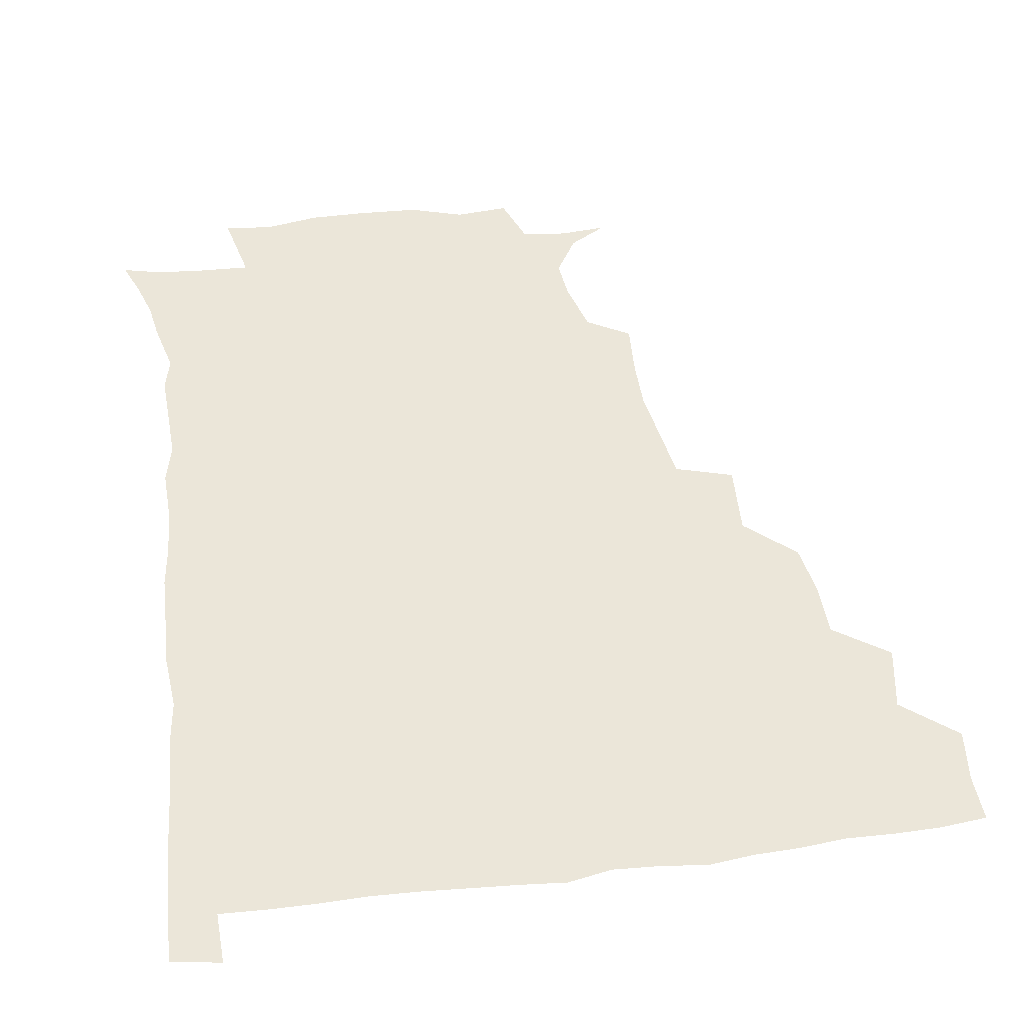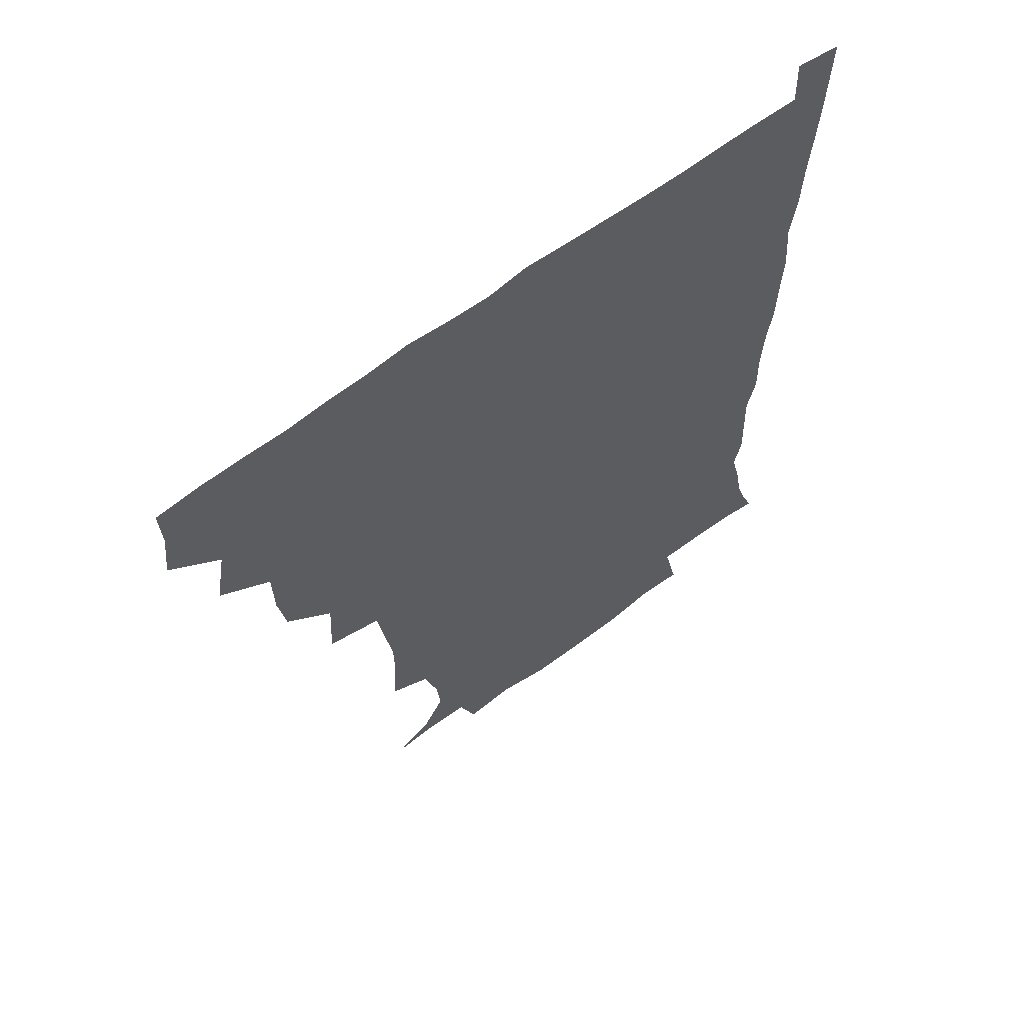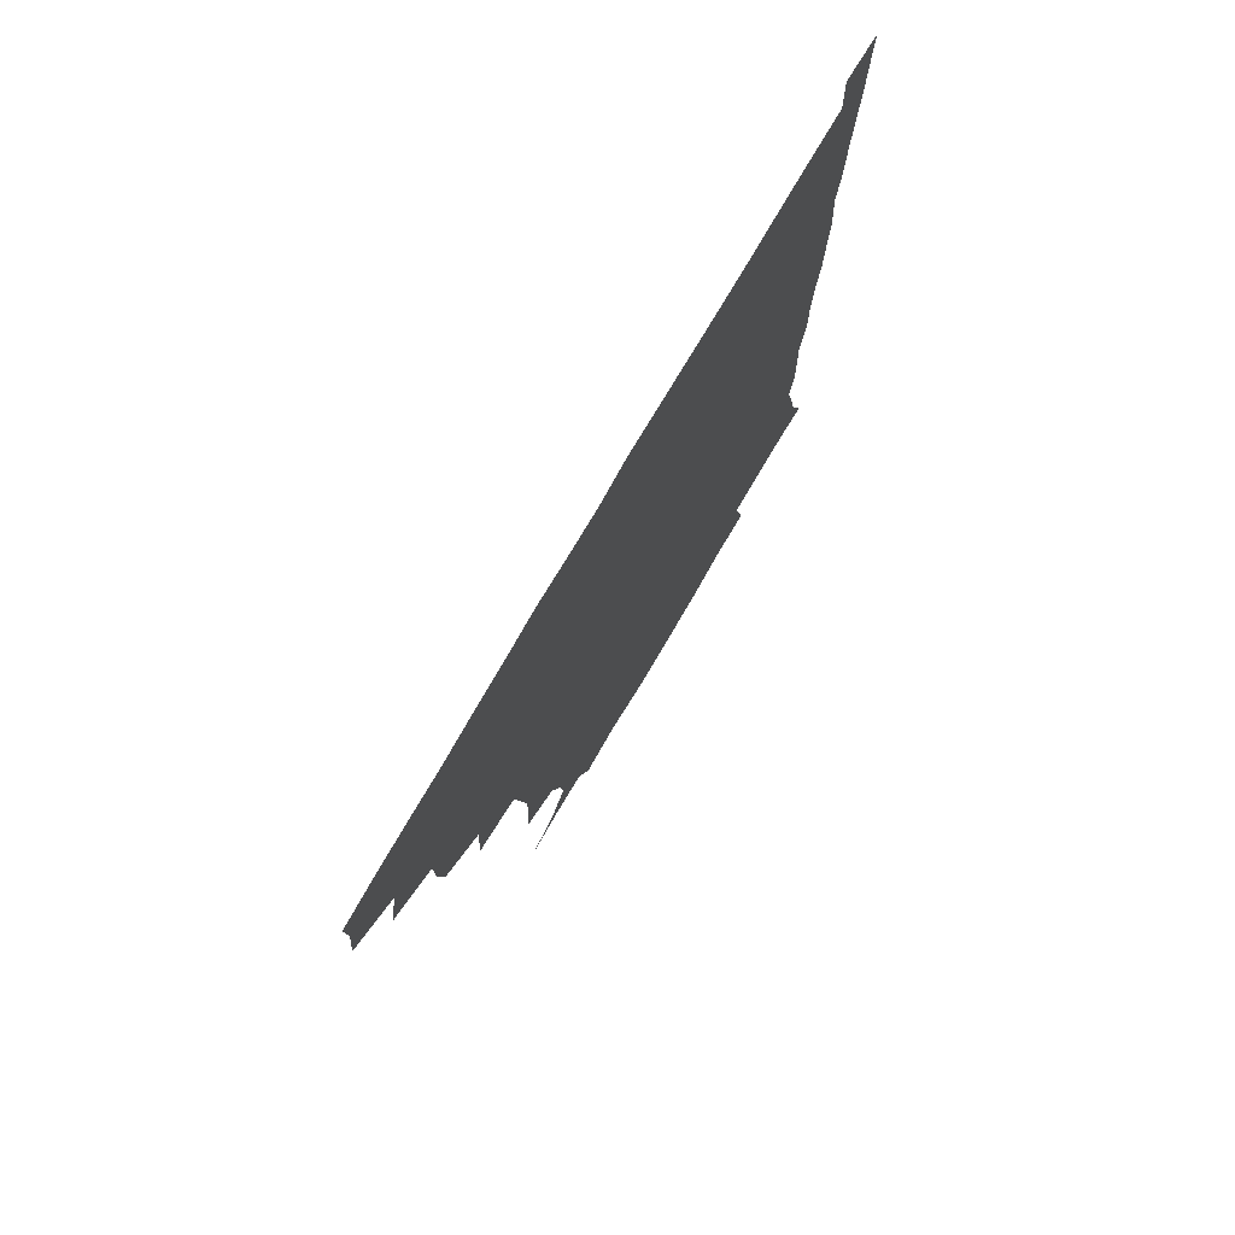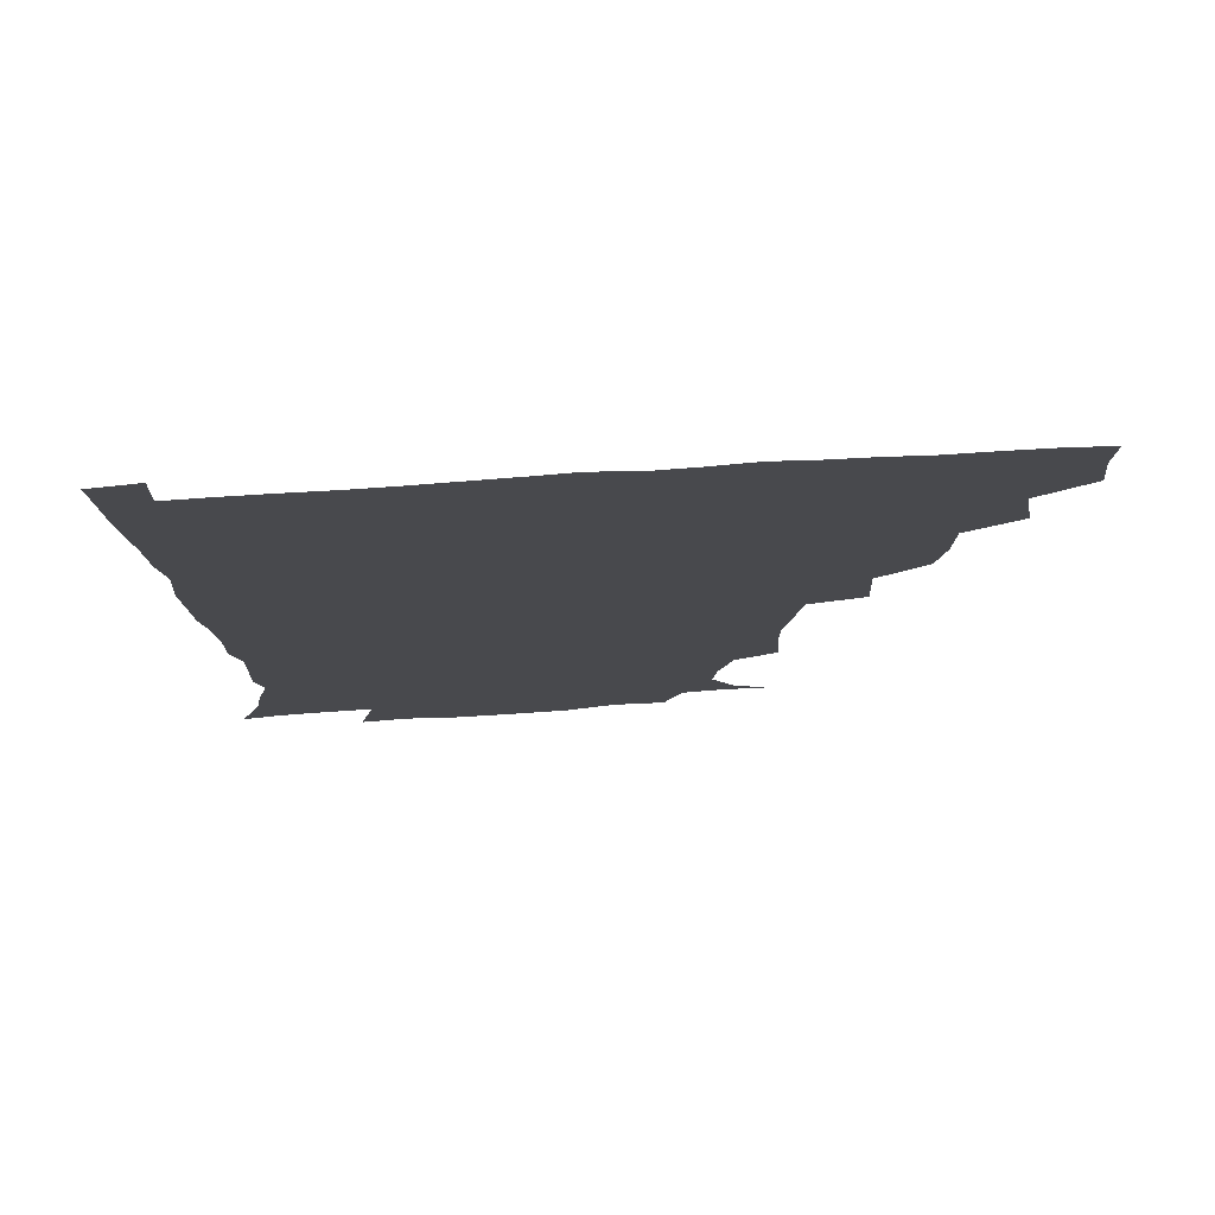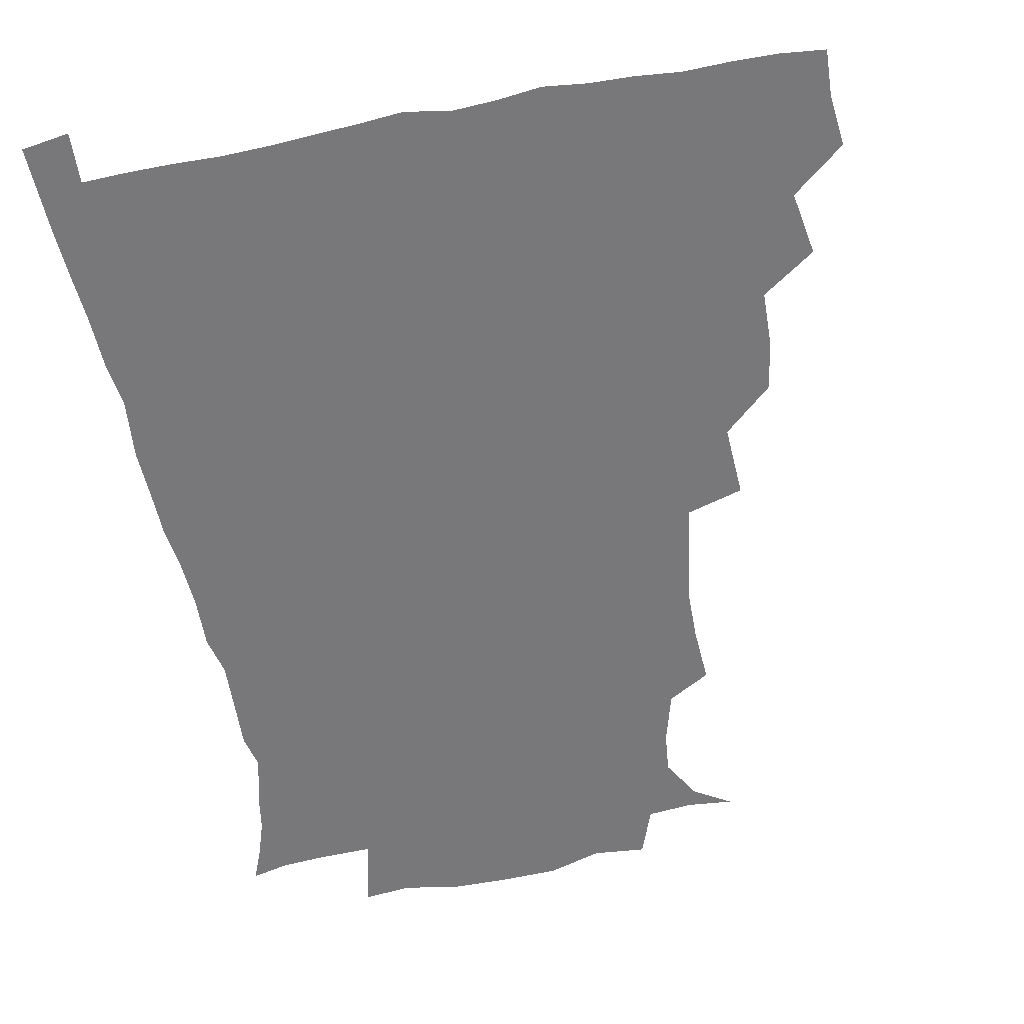
<metadata>
{"format":"obj","ext":"obj","renderer":"f3d","projection":"perspective","resolution":1024,"background":"white","views":[{"elev":48.0,"azim":171.6,"up":"+Z"},{"elev":62.8,"azim":-37.8,"up":"+Y"},{"elev":76.8,"azim":-59.7,"up":"+Y"},{"elev":77.3,"azim":176.6,"up":"+Y"},{"elev":-57.5,"azim":-169.2,"up":"+Z"}]}
</metadata>
<code>
v 435.4 403 0
v 437.3 420.1 0
v 436.7 435.5 0
v 449.1 367.4 0
v 452.8 388.5 0
v 451.9 404.4 0
v 452.7 420.3 0
v 451.6 437 0
v 469.9 320 0
v 467.2 336.2 0
v 466.8 354.8 0
v 469.1 375.3 0
v 468.5 390.6 0
v 467.9 405.6 0
v 467.6 420.5 0
v 466.7 437.1 0
v 484.7 281.2 0
v 486 305.2 0
v 485.2 327.8 0
v 484.2 344.1 0
v 484.5 361.5 0
v 484 376.7 0
v 483.5 391.4 0
v 483 406 0
v 482.4 420.7 0
v 481.9 436.7 0
v 507.8 204.8 0
v 508.9 223.6 0
v 508.8 240.4 0
v 506.7 254.5 0
v 503.6 275.4 0
v 501.2 295.1 0
v 500.2 313 0
v 498.4 328.2 0
v 498.3 344.8 0
v 498.9 362.1 0
v 498.8 377.2 0
v 498.2 391.7 0
v 497.8 406 0
v 497.3 420.2 0
v 496.7 438 0
v 507.5 144.2 0
v 519.9 151.6 0
v 528 165 0
v 526.6 178.8 0
v 521.9 196.4 0
v 522.4 218.4 0
v 521.6 235 0
v 520.2 250.2 0
v 518.2 266.6 0
v 516.5 284.2 0
v 515.8 301.6 0
v 515.9 319.2 0
v 515.4 334 0
v 513.9 347.8 0
v 514.3 363.8 0
v 513.6 377.6 0
v 512.9 391.8 0
v 512.3 406.3 0
v 511.8 420.8 0
v 511.3 438.4 0
v 522.9 145.4 0
v 533.5 157 0
v 537.8 173.7 0
v 535.9 190.1 0
v 534.1 206 0
v 535.4 227.1 0
v 533.4 240.4 0
v 532.2 255.1 0
v 531.2 271.8 0
v 529.7 286.4 0
v 529.6 304.3 0
v 529.3 318.4 0
v 529.3 334.8 0
v 528.7 349 0
v 528.5 363.4 0
v 529 378.1 0
v 527.6 392 0
v 527.3 406.3 0
v 526.5 421.8 0
v 525.6 440 0
v 537.9 143.7 0
v 548.5 165.1 0
v 549.4 181.9 0
v 547.6 196 0
v 547.7 213.9 0
v 547.9 231.2 0
v 546.4 244.5 0
v 546 260.4 0
v 544.5 273.3 0
v 543.8 288.8 0
v 543.2 303 0
v 543.6 320.4 0
v 543.8 335.3 0
v 543.2 349.1 0
v 542.9 363.1 0
v 543.3 378 0
v 542.8 391.8 0
v 542.7 405.6 0
v 541.7 421 0
v 540.5 438.2 0
v 543.9 127.1 0
v 556.4 150 0
v 561 167.6 0
v 561.2 185.7 0
v 560.9 200.6 0
v 560.6 216.3 0
v 560.7 231.8 0
v 559.4 246 0
v 558.9 261 0
v 558.5 275.7 0
v 557.7 290.1 0
v 558.6 307.1 0
v 557.6 319.7 0
v 558.3 336.6 0
v 557.6 349.4 0
v 558.1 364.2 0
v 557.6 377.9 0
v 557.1 391.8 0
v 557.1 405.8 0
v 556.6 420.3 0
v 555.4 437.3 0
v 561.4 128.5 0
v 571.6 151.4 0
v 574.3 170.9 0
v 574.3 185.5 0
v 573.9 201.5 0
v 572.4 218.9 0
v 574.7 234.8 0
v 572.8 247 0
v 572.7 262.4 0
v 572.5 276 0
v 572 290.4 0
v 572.2 307.6 0
v 572.6 322.3 0
v 572.3 335.9 0
v 572.2 349.7 0
v 572.7 364.8 0
v 572 378 0
v 572.2 391.9 0
v 571.6 406.2 0
v 570.9 420.8 0
v 569.5 439.9 0
v 579.4 122.8 0
v 586.3 152.4 0
v 587.1 170.7 0
v 587.6 186.9 0
v 587.6 203.7 0
v 586.3 216.1 0
v 585.6 237.4 0
v 586.7 249 0
v 587 262.4 0
v 586.6 277.4 0
v 586.3 291.6 0
v 586.3 307.8 0
v 586.5 322.5 0
v 586.7 336 0
v 586.6 349.4 0
v 586.8 364.4 0
v 586.8 378.1 0
v 586.8 392 0
v 586.6 406 0
v 585.4 421.8 0
v 583.9 438.6 0
v 599.2 121.9 0
v 600.8 151.9 0
v 600.5 170.8 0
v 600.8 188.1 0
v 600.8 203.8 0
v 601.8 216.4 0
v 600.6 230.6 0
v 600.3 244.9 0
v 599.7 262.9 0
v 600.2 278.1 0
v 600.3 292.4 0
v 600.2 307.8 0
v 600.7 321 0
v 600.8 336.6 0
v 601.1 350.2 0
v 601.4 364.6 0
v 601.6 378.4 0
v 601.5 392.3 0
v 601.1 406.7 0
v 600.2 421.9 0
v 598.5 437.6 0
v 618.3 121.9 0
v 615.4 151.8 0
v 614.8 169.3 0
v 613.8 187.2 0
v 613.7 202.7 0
v 614.5 218.9 0
v 613.8 233.4 0
v 613.9 249.6 0
v 614 262.8 0
v 613.6 278.3 0
v 614.1 292.5 0
v 614.1 306.7 0
v 614.7 322.2 0
v 614.8 335.9 0
v 615.3 350.9 0
v 615.7 364.9 0
v 616.1 378.6 0
v 616.7 392.5 0
v 616.8 406.2 0
v 615.7 421.2 0
v 614 436.6 0
v 636.4 125 0
v 631.2 148.9 0
v 628.2 169.6 0
v 627.5 185.5 0
v 626.5 202.3 0
v 626.7 219.1 0
v 626.7 233.9 0
v 626.9 247.8 0
v 627.4 263.2 0
v 627.6 276.5 0
v 627.6 291.6 0
v 628.1 305.1 0
v 627.7 323.3 0
v 628.7 336.2 0
v 629 351.4 0
v 629.8 364.4 0
v 630.5 378.5 0
v 630.9 392.5 0
v 631.3 406.6 0
v 631.2 420.7 0
v 629.8 436 0
v 652.3 123.1 0
v 646.9 147 0
v 643.1 165.6 0
v 640.3 184.8 0
v 639.4 201 0
v 639 217.7 0
v 639.8 231.5 0
v 640.9 243.4 0
v 639.6 262.3 0
v 640.7 275.7 0
v 640.8 290.6 0
v 642.7 302.6 0
v 641.9 319.6 0
v 642.7 334 0
v 642.3 350.7 0
v 643.8 363.8 0
v 644.4 379.9 0
v 645.1 392.8 0
v 645.6 406.7 0
v 646 420.8 0
v 644.9 436.3 0
v 665.5 146.2 0
v 657 165.6 0
v 654.1 181.4 0
v 652.4 197.6 0
v 651.5 213.8 0
v 651.8 229.2 0
v 652.9 242.8 0
v 653.5 257.2 0
v 653.6 273 0
v 654.7 286.7 0
v 655 303.3 0
v 655.4 317.9 0
v 657.1 331.1 0
v 657.1 346.9 0
v 657.7 362.2 0
v 657.8 378.8 0
v 659 392.7 0
v 660.1 406.6 0
v 660.5 421 0
v 660.3 436.1 0
v 680.2 144.9 0
v 672.7 160.8 0
v 668.1 176.7 0
v 666 191.6 0
v 664.5 207 0
v 664.8 222.5 0
v 665.1 237.4 0
v 665.9 252 0
v 667.1 267 0
v 667 283.6 0
v 668 298.6 0
v 670.5 311.6 0
v 669.8 329 0
v 669.7 345.6 0
v 671 360.3 0
v 672.2 375.6 0
v 673.5 390.8 0
v 674.4 406.2 0
v 675.2 420.8 0
v 675.8 435.5 0
v 675.1 452.6 0
v 692.9 141.7 0
v 688.4 153.1 0
v 684.3 165.8 0
v 682.4 178.2 0
v 678.2 195.7 0
v 680.9 206.9 0
v 680.3 222.8 0
v 679.6 239.8 0
v 682.8 253.1 0
v 682.4 270.7 0
v 683.3 287 0
v 685.4 301.9 0
v 685.8 318.3 0
v 686.5 334.4 0
v 684.8 354.2 0
v 686.9 369.7 0
v 687.7 387.8 0
v 689 404.5 0
v 690 420.1 0
v 690.5 435.2 0
v 691.1 450 0
f 5 6 1
f 1 6 2
f 6 7 2
f 2 7 3
f 7 8 3
f 11 12 4
f 4 12 5
f 12 13 5
f 5 13 6
f 13 14 6
f 6 14 7
f 14 15 7
f 7 15 8
f 15 16 8
f 18 19 9
f 9 19 10
f 19 20 10
f 10 20 11
f 20 21 11
f 11 21 12
f 21 22 12
f 12 22 13
f 22 23 13
f 13 23 14
f 23 24 14
f 14 24 15
f 24 25 15
f 15 25 16
f 25 26 16
f 31 32 17
f 17 32 18
f 32 33 18
f 18 33 19
f 33 34 19
f 19 34 20
f 34 35 20
f 20 35 21
f 35 36 21
f 21 36 22
f 36 37 22
f 22 37 23
f 37 38 23
f 23 38 24
f 38 39 24
f 24 39 25
f 39 40 25
f 25 40 26
f 40 41 26
f 46 47 27
f 27 47 28
f 47 48 28
f 28 48 29
f 48 49 29
f 29 49 30
f 49 50 30
f 30 50 31
f 50 51 31
f 31 51 32
f 51 52 32
f 32 52 33
f 52 53 33
f 33 53 34
f 53 54 34
f 34 54 35
f 54 55 35
f 35 55 36
f 55 56 36
f 36 56 37
f 56 57 37
f 37 57 38
f 57 58 38
f 38 58 39
f 58 59 39
f 39 59 40
f 59 60 40
f 40 60 41
f 60 61 41
f 42 62 43
f 62 63 43
f 43 63 44
f 63 64 44
f 44 64 45
f 64 65 45
f 45 65 46
f 65 66 46
f 46 66 47
f 66 67 47
f 47 67 48
f 67 68 48
f 48 68 49
f 68 69 49
f 49 69 50
f 69 70 50
f 50 70 51
f 70 71 51
f 51 71 52
f 71 72 52
f 52 72 53
f 72 73 53
f 53 73 54
f 73 74 54
f 54 74 55
f 74 75 55
f 55 75 56
f 75 76 56
f 56 76 57
f 76 77 57
f 57 77 58
f 77 78 58
f 58 78 59
f 78 79 59
f 59 79 60
f 79 80 60
f 60 80 61
f 80 81 61
f 62 82 63
f 82 83 63
f 63 83 64
f 83 84 64
f 64 84 65
f 84 85 65
f 65 85 66
f 85 86 66
f 66 86 67
f 86 87 67
f 67 87 68
f 87 88 68
f 68 88 69
f 88 89 69
f 69 89 70
f 89 90 70
f 70 90 71
f 90 91 71
f 71 91 72
f 91 92 72
f 72 92 73
f 92 93 73
f 73 93 74
f 93 94 74
f 74 94 75
f 94 95 75
f 75 95 76
f 95 96 76
f 76 96 77
f 96 97 77
f 77 97 78
f 97 98 78
f 78 98 79
f 98 99 79
f 79 99 80
f 99 100 80
f 80 100 81
f 100 101 81
f 102 103 82
f 82 103 83
f 103 104 83
f 83 104 84
f 104 105 84
f 84 105 85
f 105 106 85
f 85 106 86
f 106 107 86
f 86 107 87
f 107 108 87
f 87 108 88
f 108 109 88
f 88 109 89
f 109 110 89
f 89 110 90
f 110 111 90
f 90 111 91
f 111 112 91
f 91 112 92
f 112 113 92
f 92 113 93
f 113 114 93
f 93 114 94
f 114 115 94
f 94 115 95
f 115 116 95
f 95 116 96
f 116 117 96
f 96 117 97
f 117 118 97
f 97 118 98
f 118 119 98
f 98 119 99
f 119 120 99
f 99 120 100
f 120 121 100
f 100 121 101
f 121 122 101
f 102 123 103
f 123 124 103
f 103 124 104
f 124 125 104
f 104 125 105
f 125 126 105
f 105 126 106
f 126 127 106
f 106 127 107
f 127 128 107
f 107 128 108
f 128 129 108
f 108 129 109
f 129 130 109
f 109 130 110
f 130 131 110
f 110 131 111
f 131 132 111
f 111 132 112
f 132 133 112
f 112 133 113
f 133 134 113
f 113 134 114
f 134 135 114
f 114 135 115
f 135 136 115
f 115 136 116
f 136 137 116
f 116 137 117
f 137 138 117
f 117 138 118
f 138 139 118
f 118 139 119
f 139 140 119
f 119 140 120
f 140 141 120
f 120 141 121
f 141 142 121
f 121 142 122
f 142 143 122
f 123 144 124
f 144 145 124
f 124 145 125
f 145 146 125
f 125 146 126
f 146 147 126
f 126 147 127
f 147 148 127
f 127 148 128
f 148 149 128
f 128 149 129
f 149 150 129
f 129 150 130
f 150 151 130
f 130 151 131
f 151 152 131
f 131 152 132
f 152 153 132
f 132 153 133
f 153 154 133
f 133 154 134
f 154 155 134
f 134 155 135
f 155 156 135
f 135 156 136
f 156 157 136
f 136 157 137
f 157 158 137
f 137 158 138
f 158 159 138
f 138 159 139
f 159 160 139
f 139 160 140
f 160 161 140
f 140 161 141
f 161 162 141
f 141 162 142
f 162 163 142
f 142 163 143
f 163 164 143
f 144 165 145
f 165 166 145
f 145 166 146
f 166 167 146
f 146 167 147
f 167 168 147
f 147 168 148
f 168 169 148
f 148 169 149
f 169 170 149
f 149 170 150
f 170 171 150
f 150 171 151
f 171 172 151
f 151 172 152
f 172 173 152
f 152 173 153
f 173 174 153
f 153 174 154
f 174 175 154
f 154 175 155
f 175 176 155
f 155 176 156
f 176 177 156
f 156 177 157
f 177 178 157
f 157 178 158
f 178 179 158
f 158 179 159
f 179 180 159
f 159 180 160
f 180 181 160
f 160 181 161
f 181 182 161
f 161 182 162
f 182 183 162
f 162 183 163
f 183 184 163
f 163 184 164
f 184 185 164
f 165 186 166
f 186 187 166
f 166 187 167
f 187 188 167
f 167 188 168
f 188 189 168
f 168 189 169
f 189 190 169
f 169 190 170
f 190 191 170
f 170 191 171
f 191 192 171
f 171 192 172
f 192 193 172
f 172 193 173
f 193 194 173
f 173 194 174
f 194 195 174
f 174 195 175
f 195 196 175
f 175 196 176
f 196 197 176
f 176 197 177
f 197 198 177
f 177 198 178
f 198 199 178
f 178 199 179
f 199 200 179
f 179 200 180
f 200 201 180
f 180 201 181
f 201 202 181
f 181 202 182
f 202 203 182
f 182 203 183
f 203 204 183
f 183 204 184
f 204 205 184
f 184 205 185
f 205 206 185
f 186 207 187
f 207 208 187
f 187 208 188
f 208 209 188
f 188 209 189
f 209 210 189
f 189 210 190
f 210 211 190
f 190 211 191
f 211 212 191
f 191 212 192
f 212 213 192
f 192 213 193
f 213 214 193
f 193 214 194
f 214 215 194
f 194 215 195
f 215 216 195
f 195 216 196
f 216 217 196
f 196 217 197
f 217 218 197
f 197 218 198
f 218 219 198
f 198 219 199
f 219 220 199
f 199 220 200
f 220 221 200
f 200 221 201
f 221 222 201
f 201 222 202
f 222 223 202
f 202 223 203
f 223 224 203
f 203 224 204
f 224 225 204
f 204 225 205
f 225 226 205
f 205 226 206
f 226 227 206
f 207 228 208
f 228 229 208
f 208 229 209
f 229 230 209
f 209 230 210
f 230 231 210
f 210 231 211
f 231 232 211
f 211 232 212
f 232 233 212
f 212 233 213
f 233 234 213
f 213 234 214
f 234 235 214
f 214 235 215
f 235 236 215
f 215 236 216
f 236 237 216
f 216 237 217
f 237 238 217
f 217 238 218
f 238 239 218
f 218 239 219
f 239 240 219
f 219 240 220
f 240 241 220
f 220 241 221
f 241 242 221
f 221 242 222
f 242 243 222
f 222 243 223
f 243 244 223
f 223 244 224
f 244 245 224
f 224 245 225
f 245 246 225
f 225 246 226
f 246 247 226
f 226 247 227
f 247 248 227
f 229 249 230
f 249 250 230
f 230 250 231
f 250 251 231
f 231 251 232
f 251 252 232
f 232 252 233
f 252 253 233
f 233 253 234
f 253 254 234
f 234 254 235
f 254 255 235
f 235 255 236
f 255 256 236
f 236 256 237
f 256 257 237
f 237 257 238
f 257 258 238
f 238 258 239
f 258 259 239
f 239 259 240
f 259 260 240
f 240 260 241
f 260 261 241
f 241 261 242
f 261 262 242
f 242 262 243
f 262 263 243
f 243 263 244
f 263 264 244
f 244 264 245
f 264 265 245
f 245 265 246
f 265 266 246
f 246 266 247
f 266 267 247
f 247 267 248
f 267 268 248
f 249 269 250
f 269 270 250
f 250 270 251
f 270 271 251
f 251 271 252
f 271 272 252
f 252 272 253
f 272 273 253
f 253 273 254
f 273 274 254
f 254 274 255
f 274 275 255
f 255 275 256
f 275 276 256
f 256 276 257
f 276 277 257
f 257 277 258
f 277 278 258
f 258 278 259
f 278 279 259
f 259 279 260
f 279 280 260
f 260 280 261
f 280 281 261
f 261 281 262
f 281 282 262
f 262 282 263
f 282 283 263
f 263 283 264
f 283 284 264
f 264 284 265
f 284 285 265
f 265 285 266
f 285 286 266
f 266 286 267
f 286 287 267
f 267 287 268
f 287 288 268
f 269 290 270
f 290 291 270
f 270 291 271
f 291 292 271
f 271 292 272
f 292 293 272
f 272 293 273
f 293 294 273
f 273 294 274
f 294 295 274
f 274 295 275
f 295 296 275
f 275 296 276
f 296 297 276
f 276 297 277
f 297 298 277
f 277 298 278
f 298 299 278
f 278 299 279
f 299 300 279
f 279 300 280
f 300 301 280
f 280 301 281
f 301 302 281
f 281 302 282
f 302 303 282
f 282 303 283
f 303 304 283
f 283 304 284
f 304 305 284
f 284 305 285
f 305 306 285
f 285 306 286
f 306 307 286
f 286 307 287
f 307 308 287
f 287 308 288
f 308 309 288
f 288 309 289
f 309 310 289

</code>
